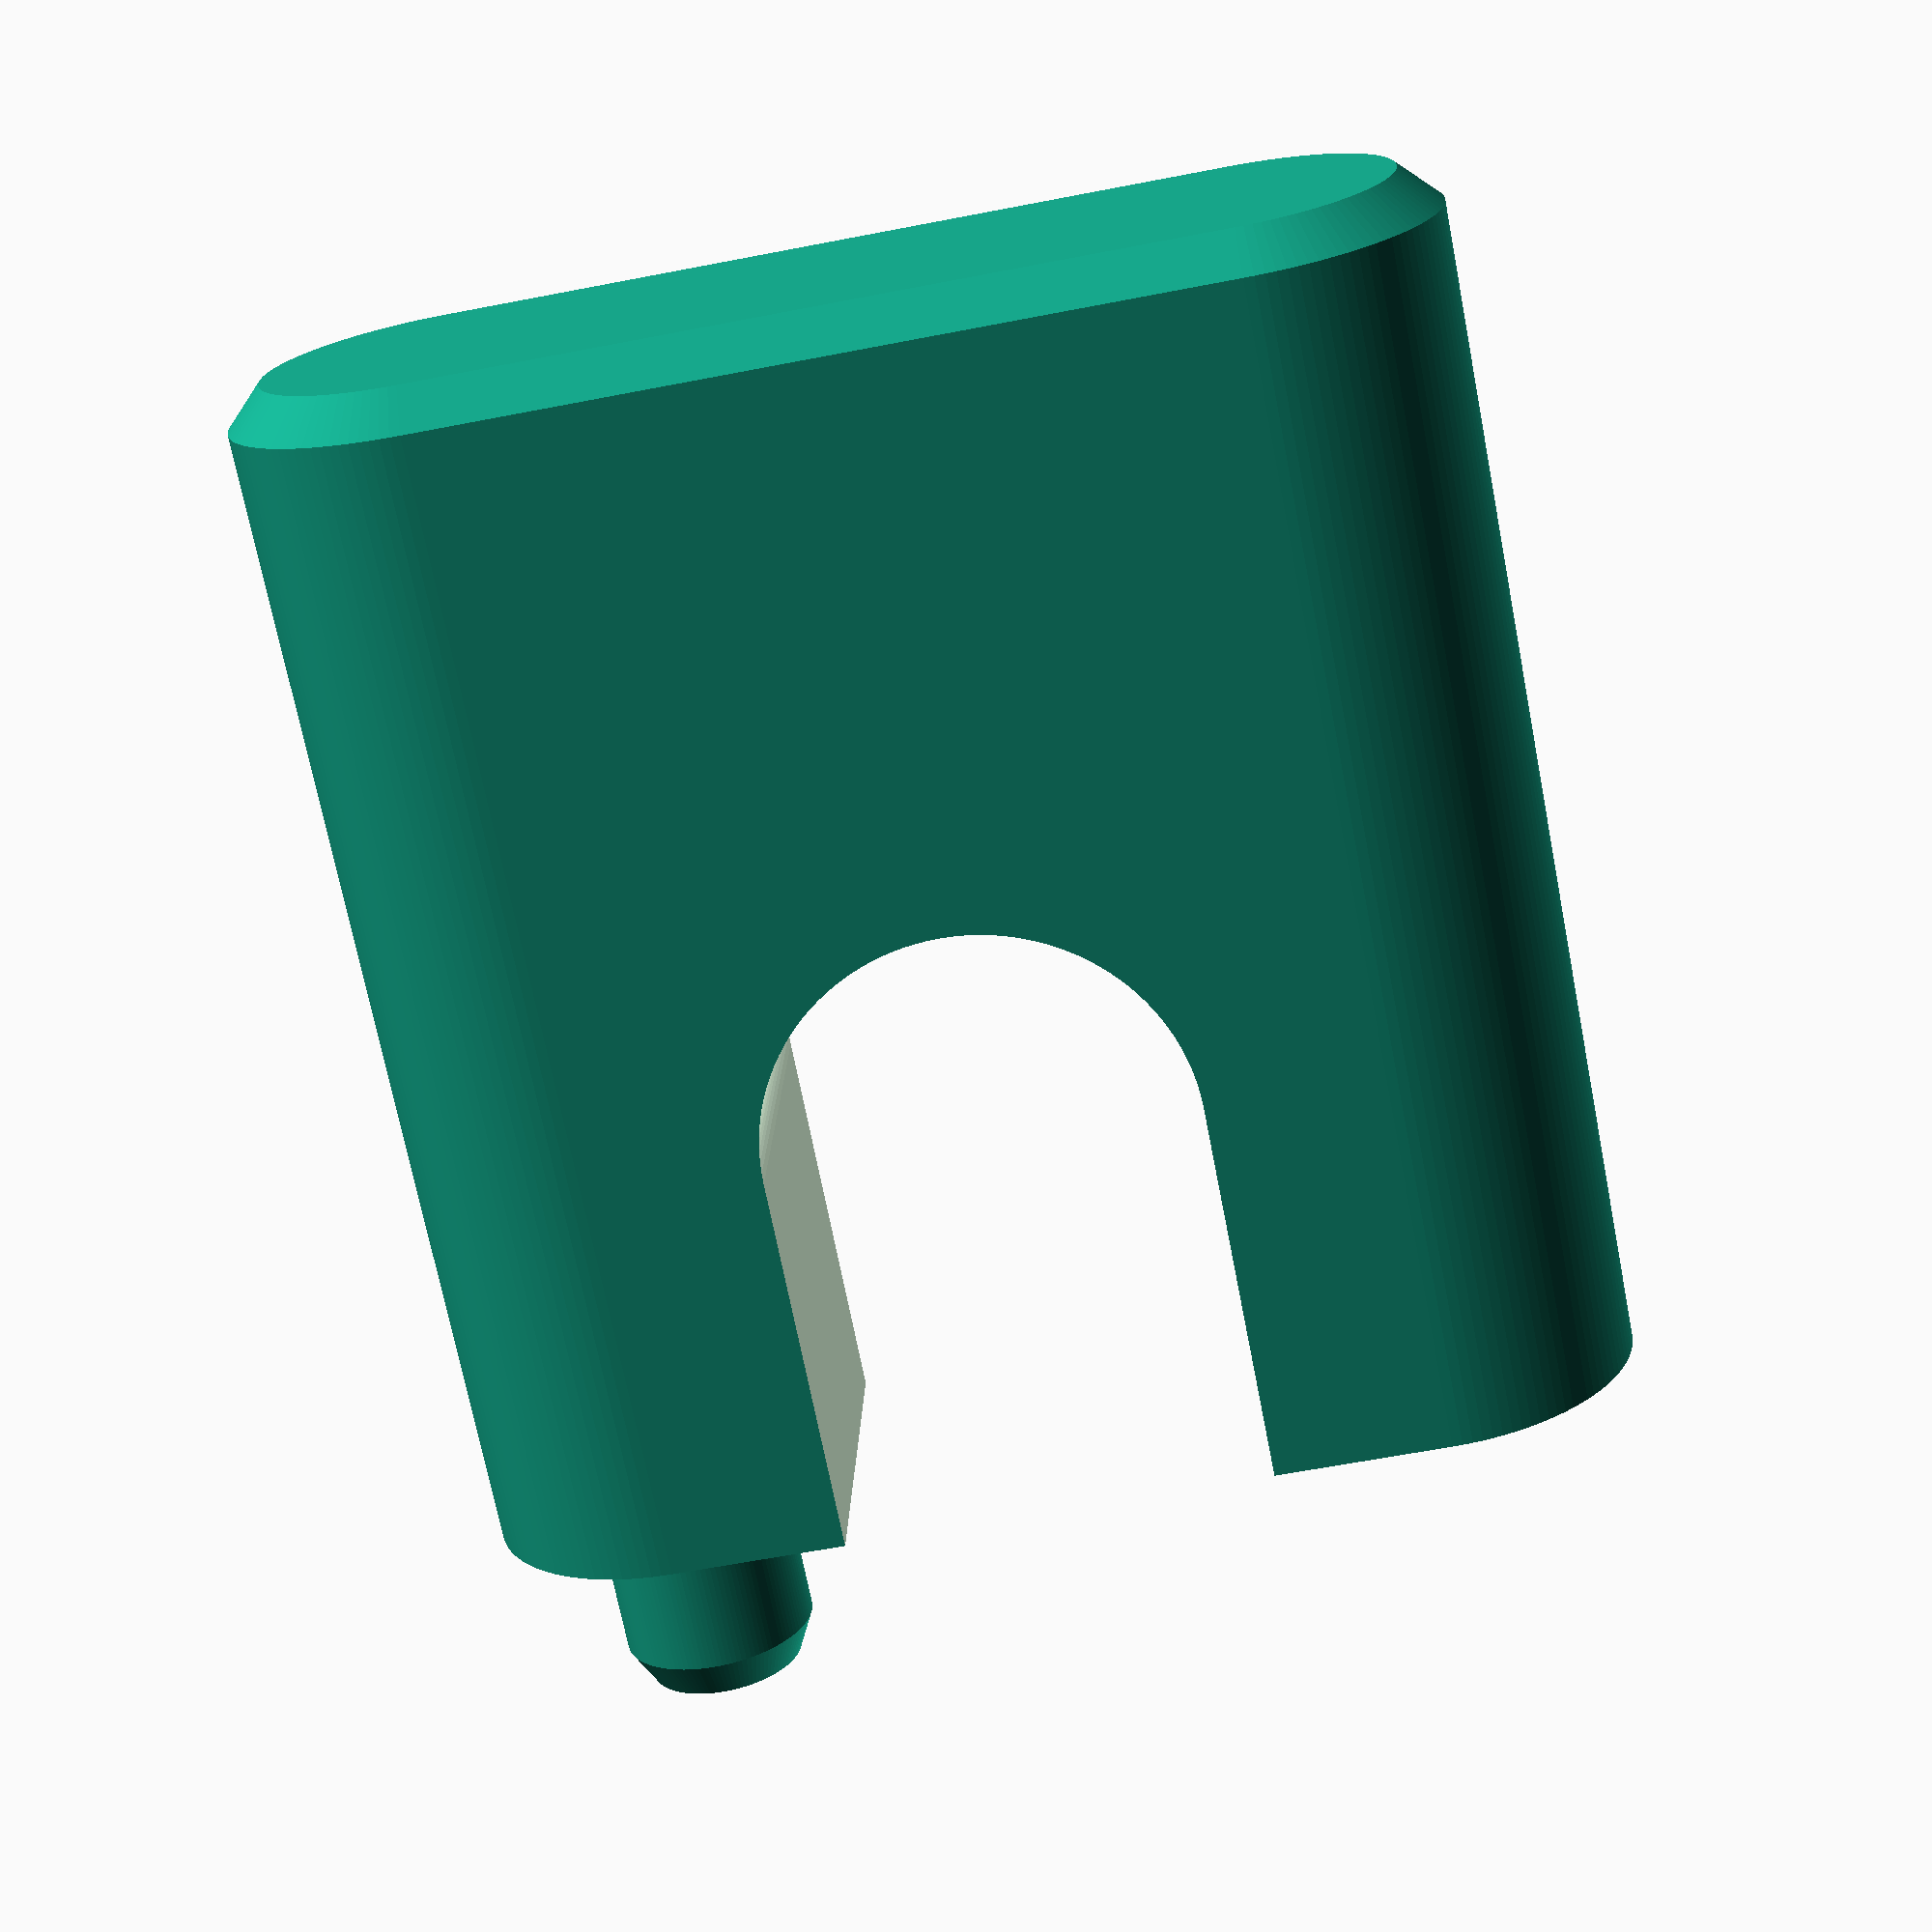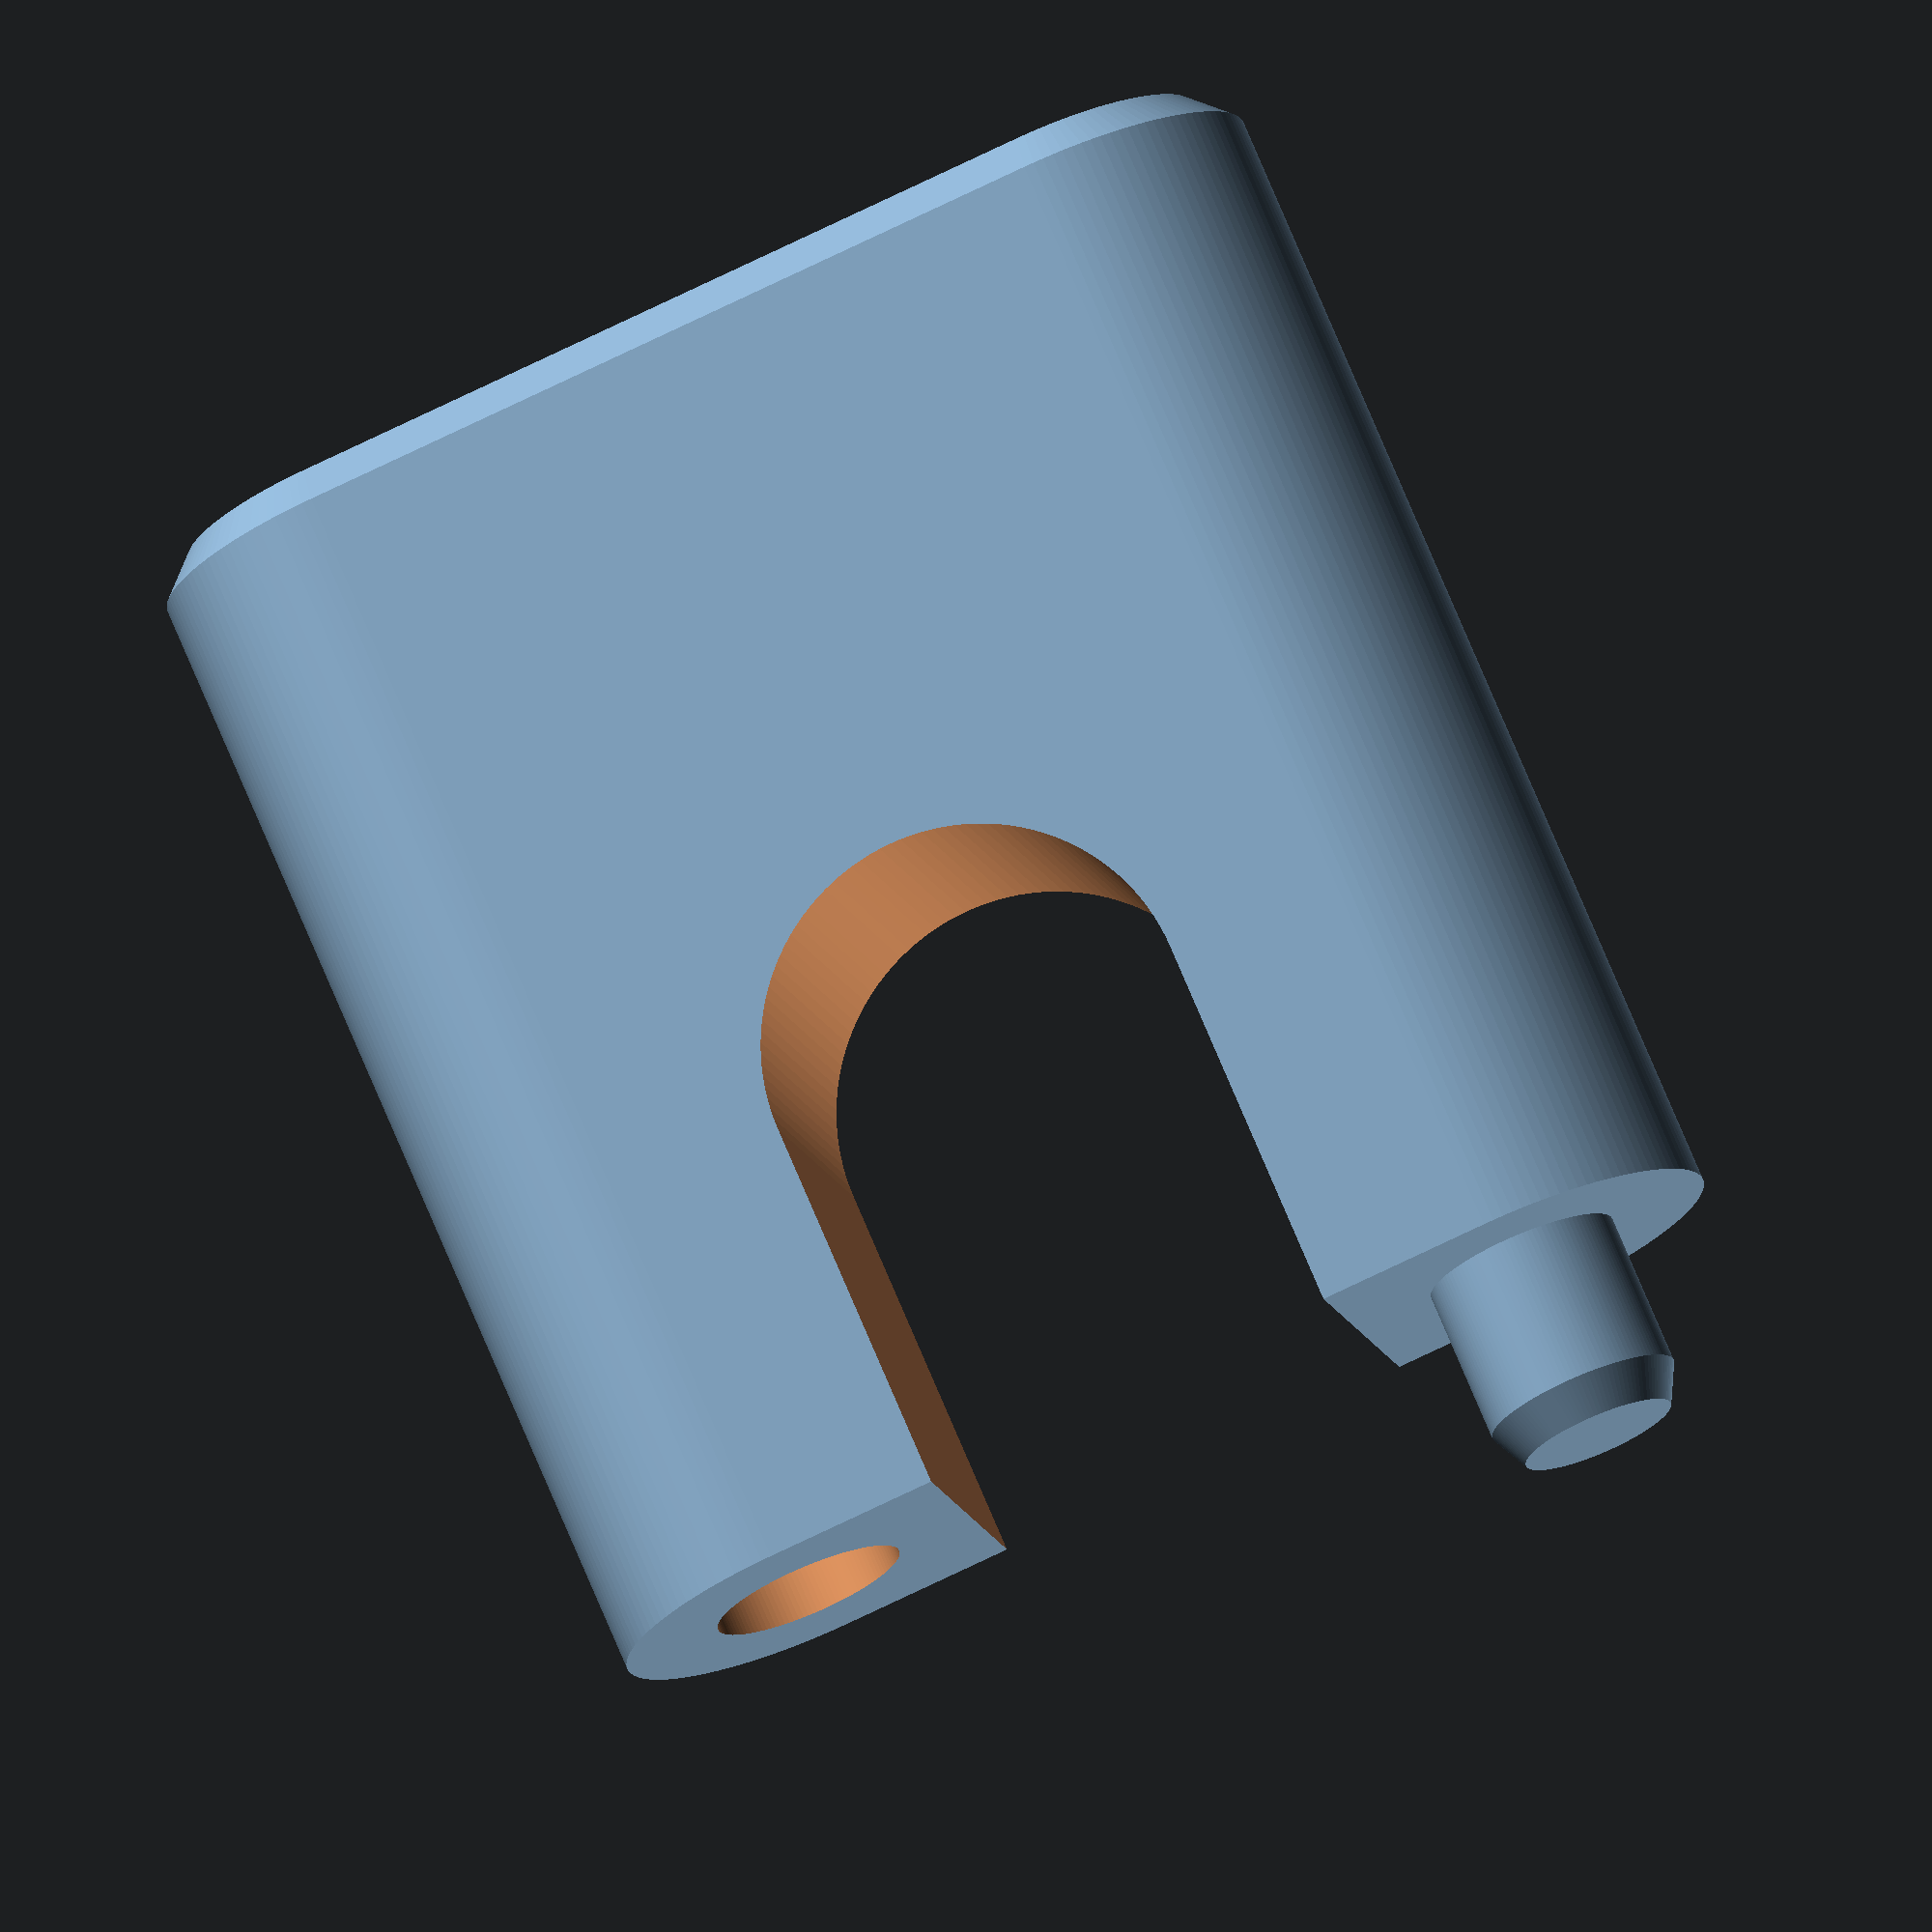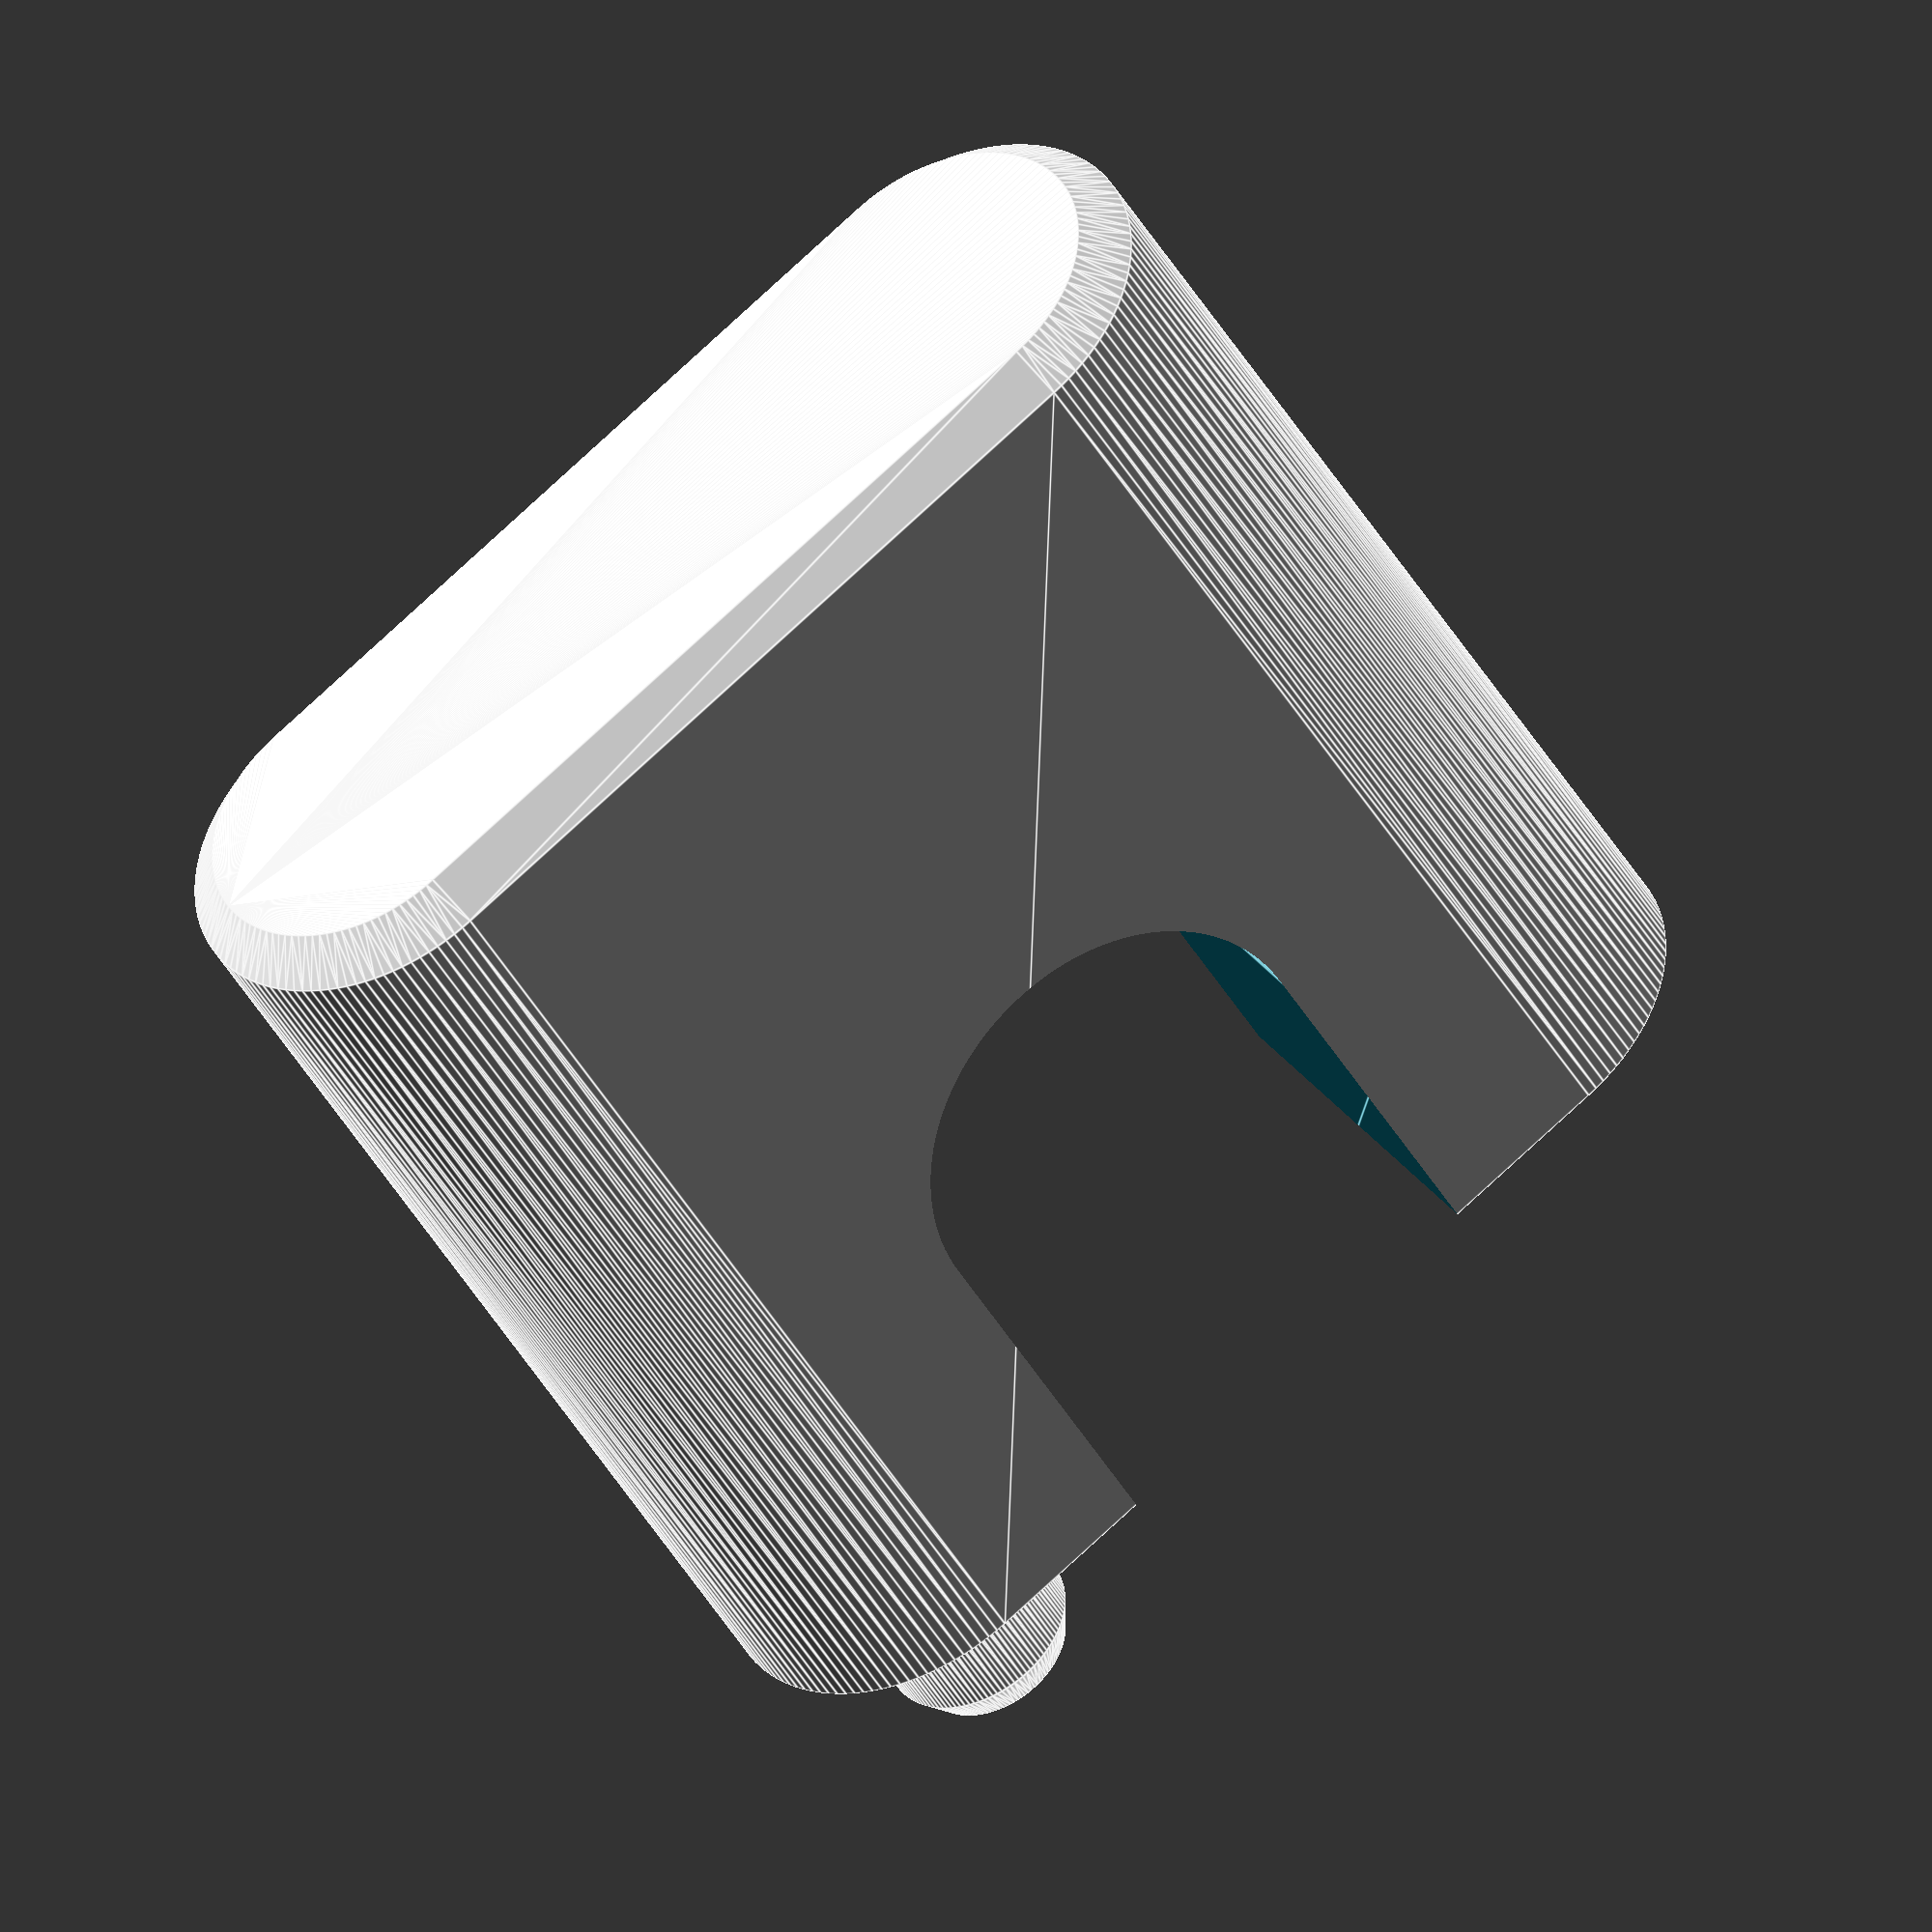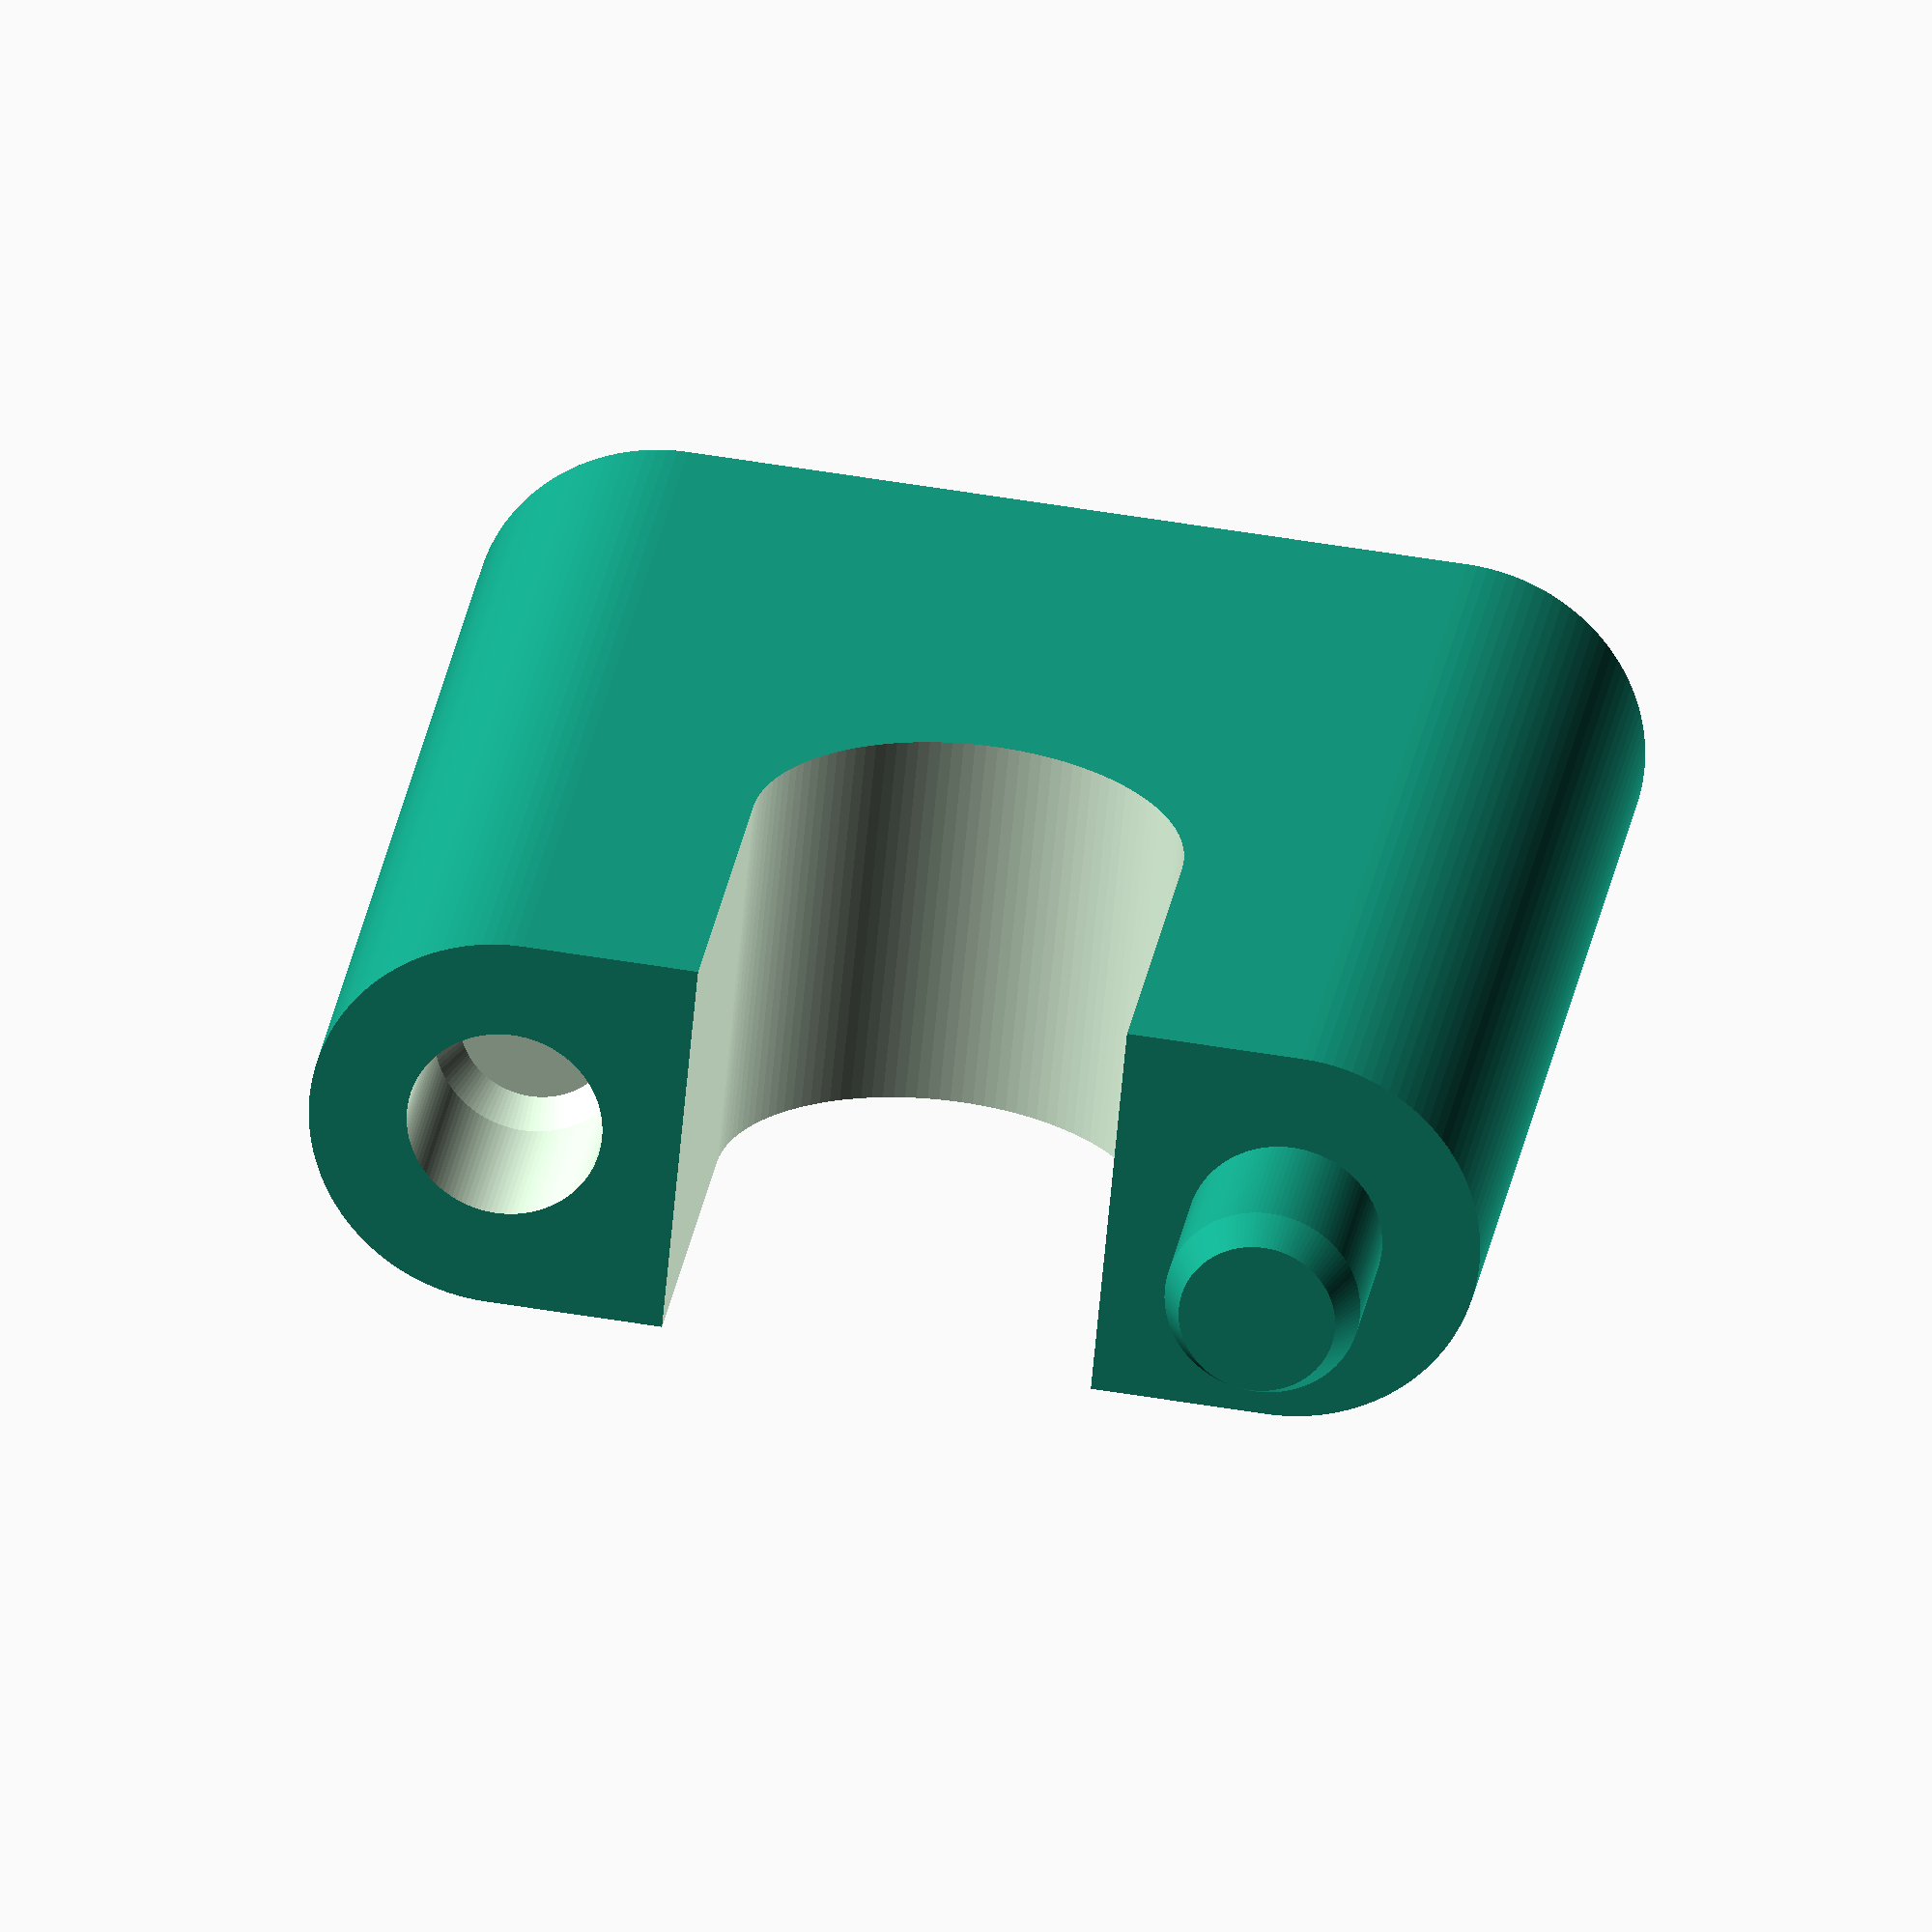
<openscad>
/* * * * * * * * * * * * * * * * * * * * * * * * * * * * * * * * * * * * *\
 * Copyright (C) Claus Schrammel <claus@f05fk.net>                       *
 *                                                                       *
 * This program is free software: you can redistribute it and/or modify  *
 * it under the terms of the GNU General Public License as published by  *
 * the Free Software Foundation, either version 3 of the License, or     *
 * (at your option) any later version.                                   *
 *                                                                       *
 * This program is distributed in the hope that it will be useful,       *
 * but WITHOUT ANY WARRANTY; without even the implied warranty of        *
 * MERCHANTABILITY or FITNESS FOR A PARTICULAR PURPOSE.  See the         *
 * GNU General Public License for more details.                          *
 *                                                                       *
 * You should have received a copy of the GNU General Public License     *
 * along with this program.  If not, see <http://www.gnu.org/licenses/>. *
 *                                                                       *
 * SPDX-License-Identifier: GPL-3.0-or-later                             *
\* * * * * * * * * * * * * * * * * * * * * * * * * * * * * * * * * * * * */
$fn = 120;

difference() {

    hull() {
        cylinder(h = 30, d = 10);
        translate([0, 0, -1])
        cylinder(h = 1, d = 8);

        translate([20, 0, 0])
        cylinder(h = 30, d = 10);
        translate([20, 0, -1])
        cylinder(h = 1, d = 8);
    }

    hull() {
        translate([10, 0, 20])
        rotate([90, 0, 0])
        cylinder(h = 20, d = 11, center = true);

        translate([10, 0, 40])
        rotate([90, 0, 0])
        cylinder(h = 20, d = 11, center = true);
    }

    translate([20, 0, 29])
    hull() {
        cylinder(h = 8, d = 5, center = true);
        cylinder(h = 10, d = 4, center = true);
    }
}

translate([0, 0, 30])
hull() {
    cylinder(h = 8, d = 5, center = true);
    cylinder(h = 10, d = 4, center = true);
}

</openscad>
<views>
elev=71.0 azim=178.1 roll=191.1 proj=p view=solid
elev=284.8 azim=168.0 roll=337.2 proj=o view=wireframe
elev=41.6 azim=214.2 roll=206.8 proj=o view=edges
elev=155.1 azim=5.3 roll=172.0 proj=o view=solid
</views>
